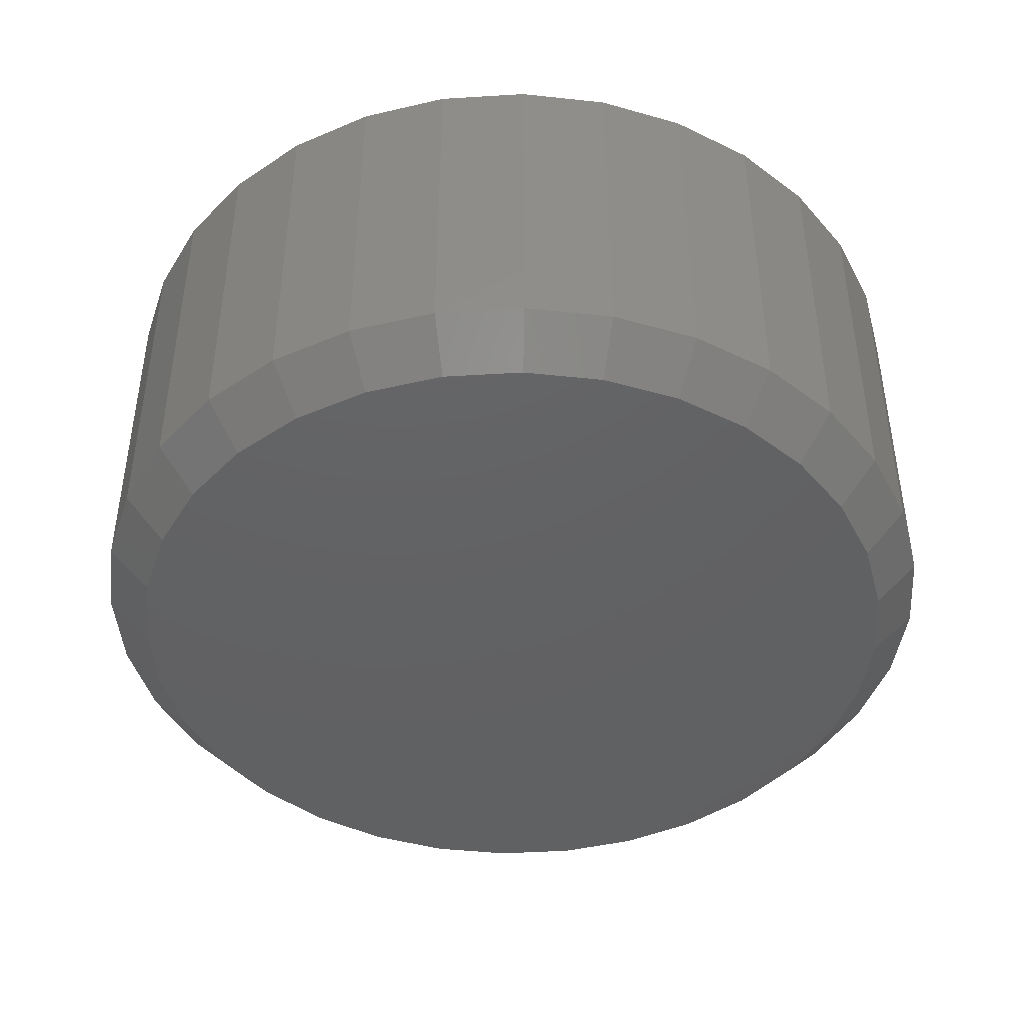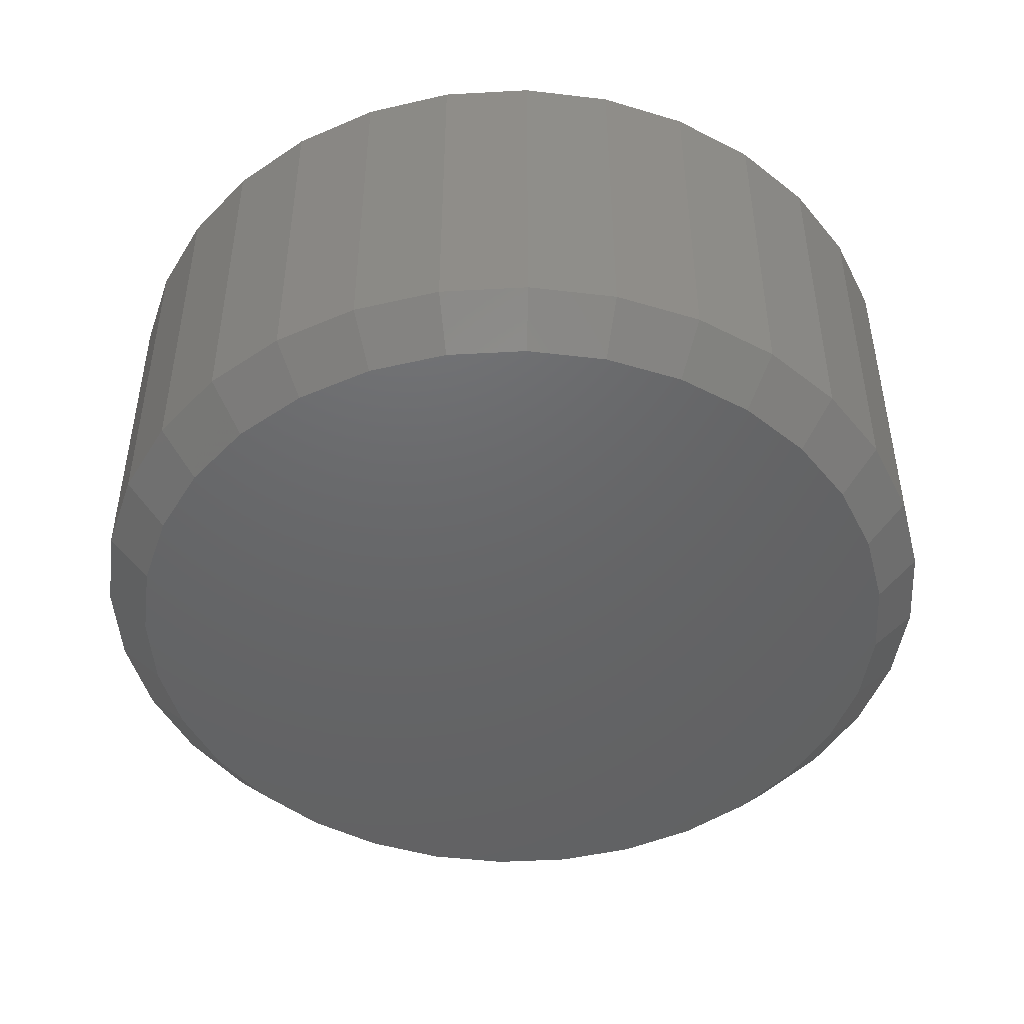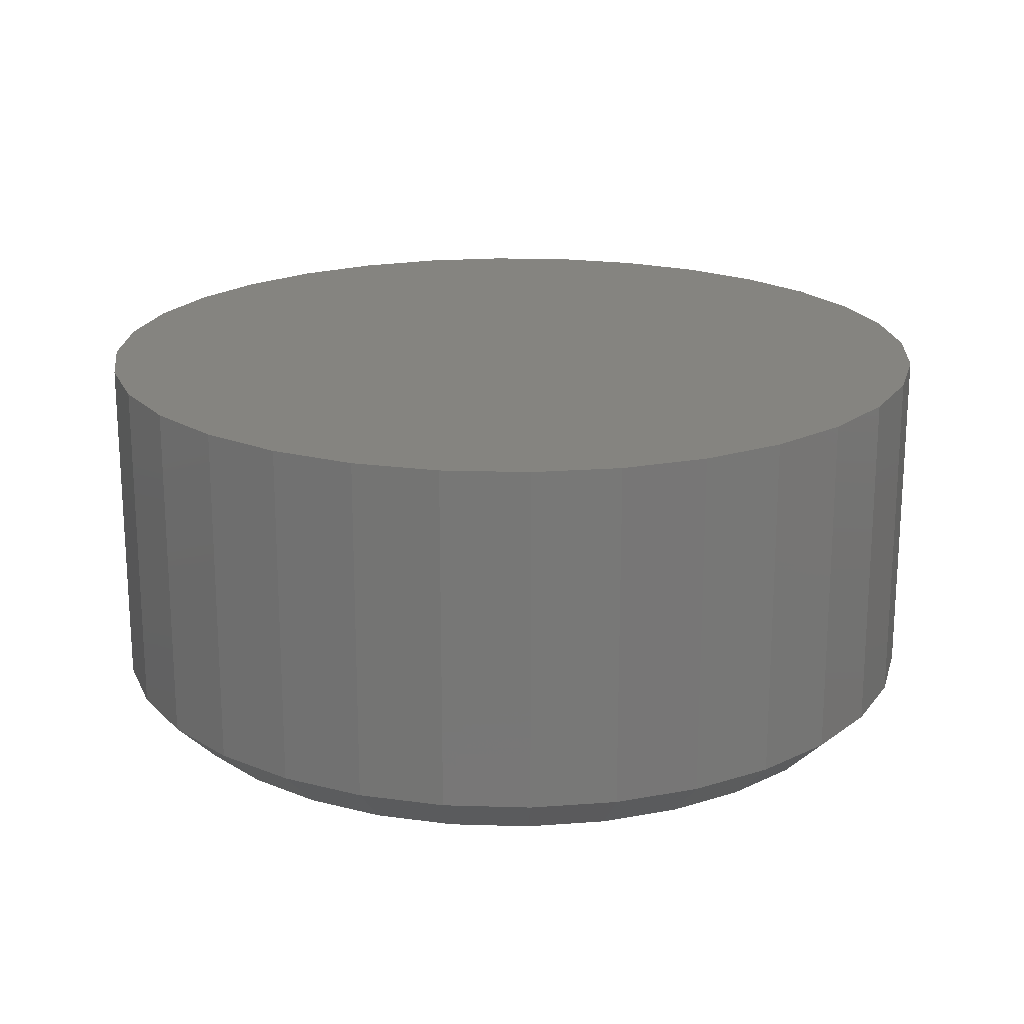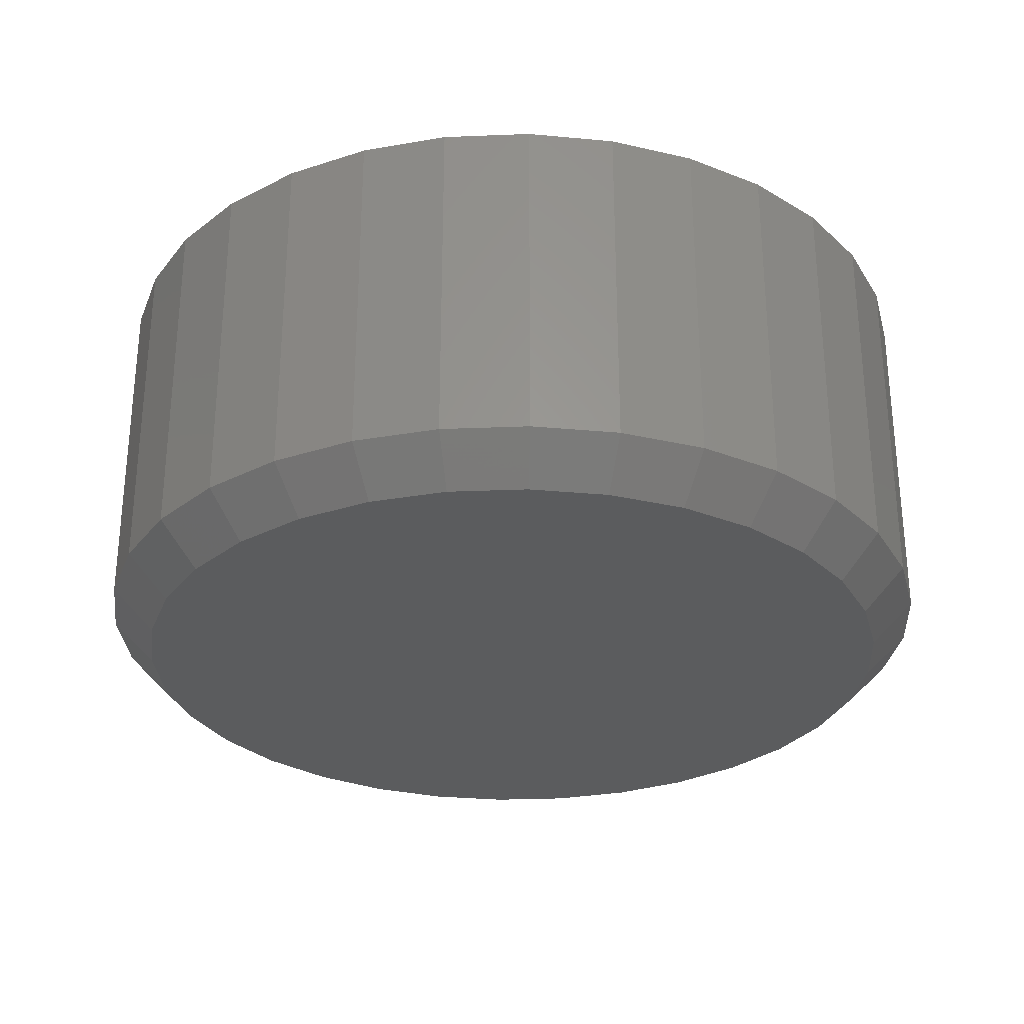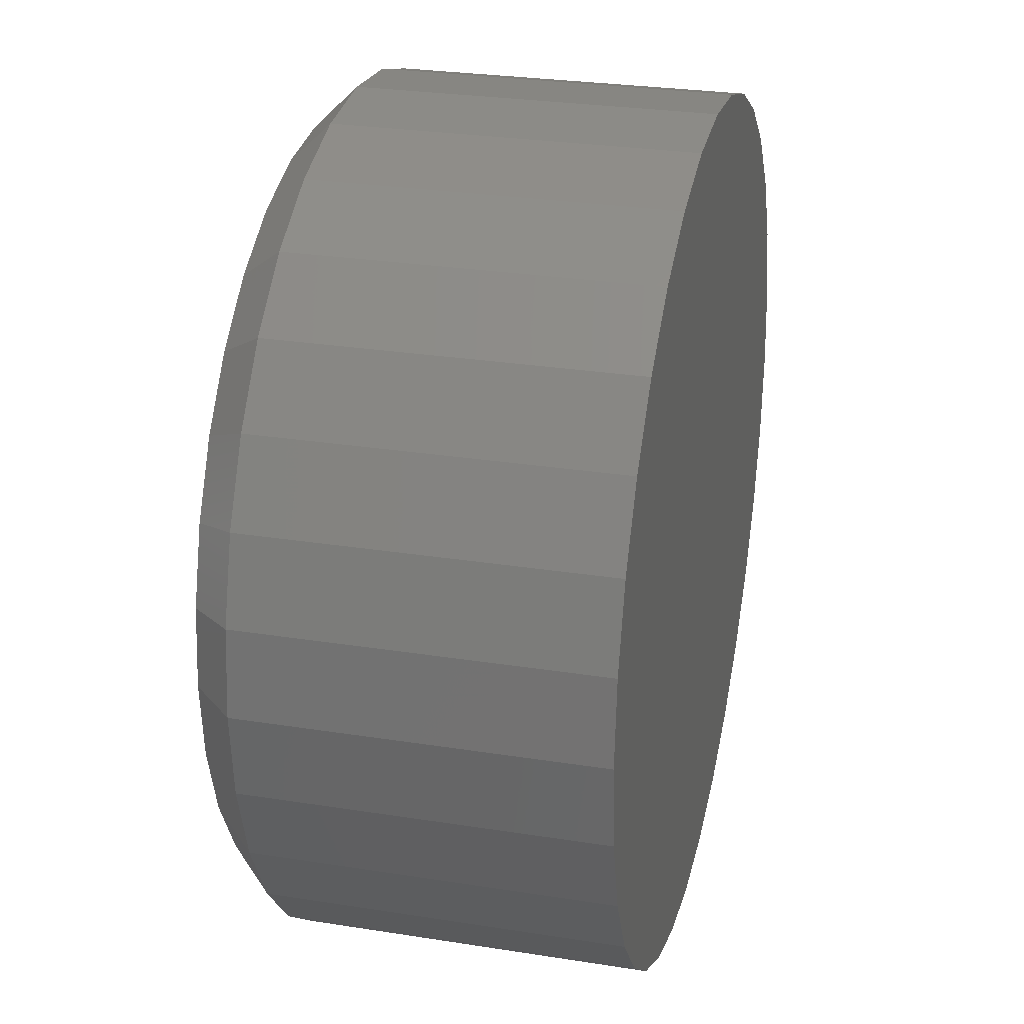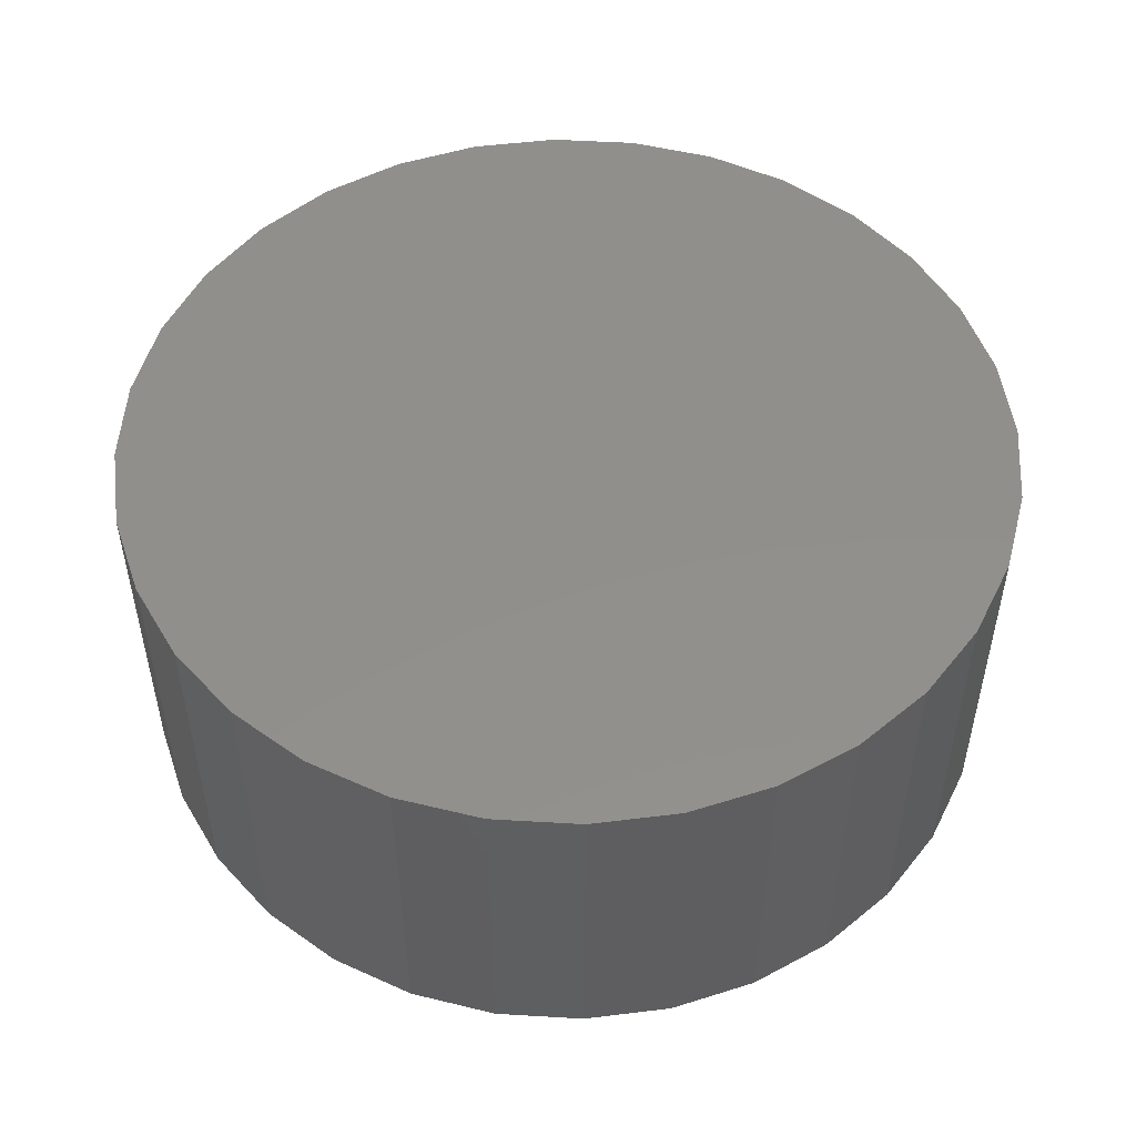
<metadata>
{"format":"stl","ext":"stl","renderer":"f3d","projection":"perspective","resolution":1024,"background":"white","views":[{"elev":-43.9,"azim":-147.8,"up":"+Z"},{"elev":-46.8,"azim":-125.8,"up":"+Z"},{"elev":19.6,"azim":121.4,"up":"+Z"},{"elev":-29.1,"azim":-36.0,"up":"+Z"},{"elev":27.7,"azim":-76.4,"up":"+Y"},{"elev":51.3,"azim":-24.5,"up":"+Z"}]}
</metadata>
<code>
# stl→obj: 96 verts, 188 faces
v 0.5763 0.6202 0
v 0.5902 0.6189 0
v 0.5624 0.6189 0
v 0.5491 0.6148 0
v 0.6035 0.6148 0
v 0.5368 0.6082 0
v 0.6158 0.6082 0
v 0.526 0.5994 0
v 0.6266 0.5994 0
v 0.5172 0.5886 0
v 0.6355 0.5886 0
v 0.6266 0.4988 0
v 0.526 0.4988 0
v 0.6355 0.5096 0
v 0.5368 0.4899 0
v 0.6158 0.4899 0
v 0.5491 0.4834 0
v 0.6035 0.4834 0
v 0.5624 0.4793 0
v 0.5902 0.4793 0
v 0.5763 0.478 0
v 0.5172 0.5096 0
v 0.5106 0.5219 0
v 0.642 0.5219 0
v 0.5065 0.5352 0
v 0.6461 0.5352 0
v 0.5052 0.5491 0
v 0.6475 0.5491 0
v 0.5065 0.563 0
v 0.6461 0.563 0
v 0.5106 0.5763 0
v 0.642 0.5763 0
v 0.6553 0.5491 0.007812
v 0.6553 0.5491 0.07031
v 0.6537 0.5337 0.007812
v 0.6537 0.5337 0.07031
v 0.6493 0.5189 0.007812
v 0.6493 0.5189 0.07031
v 0.642 0.5052 0.007812
v 0.642 0.5052 0.07031
v 0.6321 0.4933 0.007812
v 0.6321 0.4933 0.07031
v 0.6202 0.4835 0.007812
v 0.6202 0.4835 0.07031
v 0.6065 0.4762 0.007812
v 0.6065 0.4762 0.07031
v 0.5917 0.4717 0.007812
v 0.5917 0.4717 0.07031
v 0.5763 0.4701 0.007812
v 0.5763 0.4701 0.07031
v 0.5609 0.4717 0.007812
v 0.5609 0.4717 0.07031
v 0.5461 0.4762 0.007812
v 0.5461 0.4762 0.07031
v 0.5325 0.4835 0.007812
v 0.5325 0.4835 0.07031
v 0.5205 0.4933 0.007812
v 0.5205 0.4933 0.07031
v 0.5107 0.5052 0.007812
v 0.5107 0.5052 0.07031
v 0.5034 0.5189 0.007812
v 0.5034 0.5189 0.07031
v 0.4989 0.5337 0.007812
v 0.4989 0.5337 0.07031
v 0.4974 0.5491 0.007812
v 0.4974 0.5491 0.07031
v 0.4989 0.5645 0.007812
v 0.4989 0.5645 0.07031
v 0.5034 0.5793 0.007812
v 0.5034 0.5793 0.07031
v 0.5107 0.593 0.007812
v 0.5107 0.593 0.07031
v 0.5205 0.6049 0.007812
v 0.5205 0.6049 0.07031
v 0.5325 0.6147 0.007812
v 0.5325 0.6147 0.07031
v 0.5461 0.622 0.007812
v 0.5461 0.622 0.07031
v 0.5609 0.6265 0.007812
v 0.5609 0.6265 0.07031
v 0.5763 0.628 0.007812
v 0.5763 0.628 0.07031
v 0.5917 0.6265 0.007812
v 0.5917 0.6265 0.07031
v 0.6065 0.622 0.007812
v 0.6065 0.622 0.07031
v 0.6202 0.6147 0.007812
v 0.6202 0.6147 0.07031
v 0.6321 0.6049 0.007812
v 0.6321 0.6049 0.07031
v 0.642 0.593 0.007812
v 0.642 0.593 0.07031
v 0.6493 0.5793 0.007812
v 0.6493 0.5793 0.07031
v 0.6537 0.5645 0.007812
v 0.6537 0.5645 0.07031
f 1 2 3
f 4 3 2
f 5 4 2
f 6 4 5
f 7 6 5
f 8 6 7
f 9 8 7
f 10 8 9
f 11 10 9
f 12 13 14
f 15 13 12
f 16 15 12
f 17 15 16
f 18 17 16
f 19 17 18
f 20 19 18
f 21 19 20
f 13 22 14
f 14 22 23
f 14 23 24
f 24 23 25
f 24 25 26
f 26 25 27
f 26 27 28
f 28 27 29
f 28 29 30
f 30 29 31
f 30 31 32
f 32 31 10
f 32 10 11
f 33 34 35
f 35 34 36
f 35 36 37
f 37 36 38
f 37 38 39
f 39 38 40
f 39 40 41
f 41 40 42
f 41 42 43
f 43 42 44
f 43 44 45
f 45 44 46
f 45 46 47
f 47 46 48
f 47 48 49
f 49 48 50
f 49 50 51
f 51 50 52
f 51 52 53
f 53 52 54
f 53 54 55
f 55 54 56
f 55 56 57
f 57 56 58
f 57 58 59
f 59 58 60
f 59 60 61
f 61 60 62
f 61 62 63
f 63 62 64
f 63 64 65
f 65 64 66
f 65 66 67
f 67 66 68
f 67 68 69
f 69 68 70
f 69 70 71
f 71 70 72
f 71 72 73
f 73 72 74
f 73 74 75
f 75 74 76
f 75 76 77
f 77 76 78
f 77 78 79
f 79 78 80
f 79 80 81
f 81 80 82
f 81 82 83
f 83 82 84
f 83 84 85
f 85 84 86
f 85 86 87
f 87 86 88
f 87 88 89
f 89 88 90
f 89 90 91
f 91 90 92
f 91 92 93
f 93 92 94
f 93 94 95
f 95 94 96
f 95 96 33
f 33 96 34
f 28 95 33
f 28 30 95
f 65 29 27
f 65 67 29
f 32 93 95
f 32 95 30
f 11 89 91
f 91 93 11
f 11 93 32
f 5 85 87
f 5 87 7
f 87 9 7
f 2 81 83
f 83 85 2
f 2 85 5
f 4 77 79
f 4 79 3
f 79 1 3
f 6 73 75
f 75 77 6
f 6 77 4
f 31 69 71
f 31 71 10
f 71 8 10
f 67 69 29
f 29 69 31
f 89 11 9
f 9 87 89
f 81 2 1
f 1 79 81
f 73 6 8
f 8 71 73
f 27 63 65
f 27 25 63
f 33 26 28
f 33 35 26
f 23 61 63
f 23 63 25
f 22 57 59
f 59 61 22
f 22 61 23
f 17 53 55
f 17 55 15
f 55 13 15
f 19 49 51
f 51 53 19
f 19 53 17
f 18 45 47
f 18 47 20
f 47 21 20
f 16 41 43
f 43 45 16
f 16 45 18
f 24 37 39
f 24 39 14
f 39 12 14
f 35 37 26
f 26 37 24
f 57 22 13
f 13 55 57
f 49 19 21
f 21 47 49
f 41 16 12
f 12 39 41
f 80 84 82
f 84 80 78
f 84 78 86
f 86 78 76
f 86 76 88
f 88 76 74
f 88 74 90
f 42 56 44
f 44 56 54
f 44 54 46
f 46 54 52
f 46 52 48
f 48 52 50
f 90 74 92
f 92 74 72
f 92 72 94
f 94 72 70
f 94 70 96
f 96 70 68
f 96 68 34
f 34 68 66
f 34 66 36
f 36 66 64
f 36 64 38
f 38 64 62
f 38 62 40
f 40 62 60
f 40 60 42
f 42 60 58
f 42 58 56

</code>
